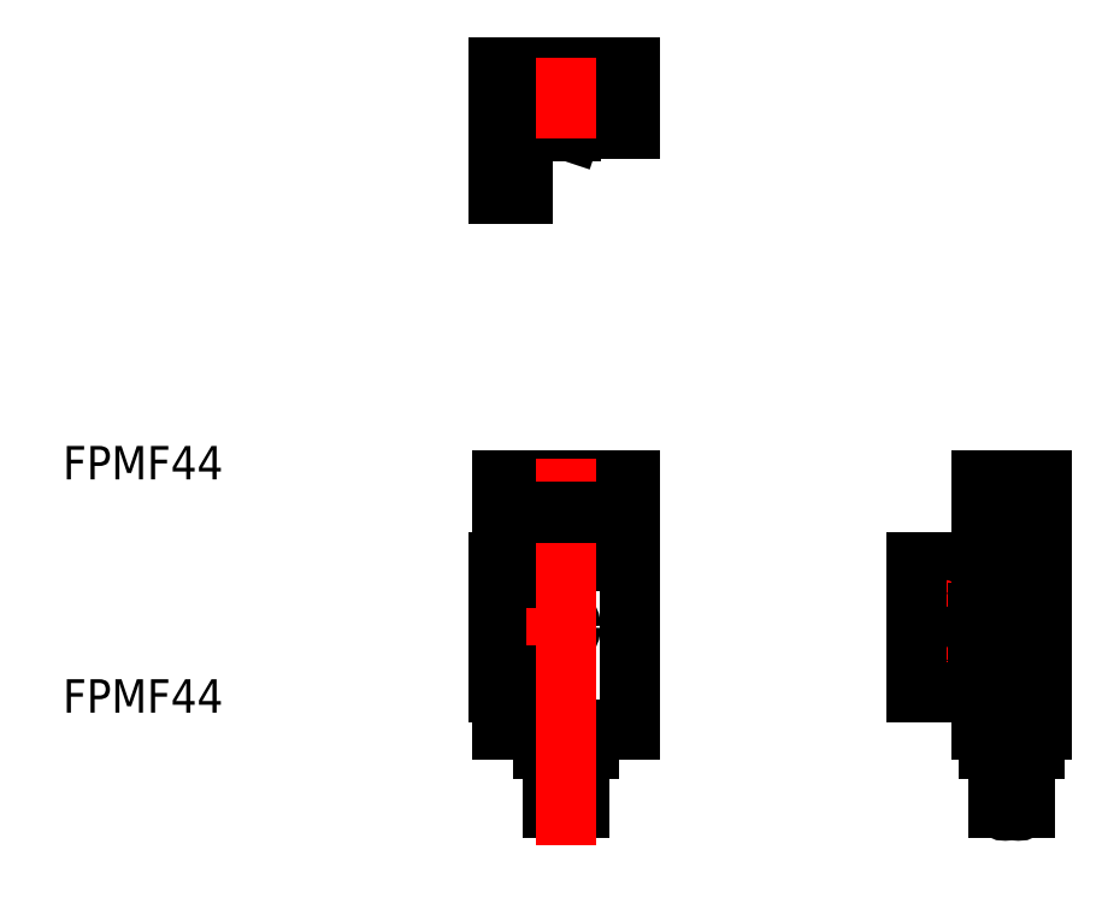
<metadata>
{"format":"dxf","ext":"dxf","renderer":"ezdxf+matplotlib","layout":"modelspace","background":"white","min_lineweight":24,"dpi":150}
</metadata>
<code>
0
SECTION
2
ENTITIES
0
LINE
8
CENTER
10
43.58
20
56.91
30
0
11
44.38
21
56.91
31
0
0
LINE
8
CENTER
10
43.98
20
57.81
30
0
11
43.98
21
56.01
31
0
0
LINE
8
0
10
40.78
20
59.81
30
0
11
47.18
21
59.81
31
0
0
LINE
8
0
10
33.98
20
51.21
30
0
11
40.78
21
51.21
31
0
0
LINE
8
0
10
40.48
20
45.91
30
0
11
40.78
21
46.01
31
0
0
LINE
8
CENTER
10
36.98
20
49.84
30
0
11
36.98
21
45.99
31
0
0
LINE
8
CENTER
10
38.9
20
47.91
30
0
11
35.05
21
47.91
31
0
0
CIRCLE
8
0
10
36.98
20
47.91
30
0
40
1.75
0
LINE
8
0
10
40.48
20
42.91
30
0
11
40.78
21
42.81
31
0
0
LINE
8
CENTER
10
36.98
20
42.84
30
0
11
36.98
21
38.99
31
0
0
LINE
8
CENTER
10
38.9
20
40.91
30
0
11
35.05
21
40.91
31
0
0
CIRCLE
8
0
10
36.98
20
40.91
30
0
40
1.75
0
LINE
8
0
10
33.98
20
37.61
30
0
11
40.78
21
37.61
31
0
0
LINE
8
0
10
40.78
20
33.61
30
0
11
47.18
21
33.61
31
0
0
LINE
8
0
10
40.48
20
45.91
30
0
11
40.48
21
42.91
31
0
0
LINE
8
0
10
33.98
20
37.61
30
0
11
33.98
21
51.21
31
0
0
ARC
8
0
10
44.65
20
26.07
30
0
40
0.9094
50
222.1
51
317.9
0
LINE
8
0
10
45.33
20
31.61
30
0
11
45.33
21
25.46
31
0
0
LINE
8
0
10
42.63
20
25.46
30
0
11
42.63
21
31.61
31
0
0
LINE
8
0
10
41.58
20
31.61
30
0
11
46.38
21
31.61
31
0
0
ARC
8
0
10
43.3
20
24.85
30
0
40
0.9094
50
42.08
51
137.9
0
ARC
8
0
10
43.3
20
26.07
30
0
40
0.9094
50
222.1
51
317.9
0
LINE
8
0
10
46.38
20
31.61
30
0
11
46.38
21
33.61
31
0
0
LINE
8
0
10
41.58
20
33.61
30
0
11
41.58
21
31.61
31
0
0
LINE
8
0
10
47.18
20
33.61
30
0
11
47.18
21
59.81
31
0
0
LINE
8
0
10
40.78
20
59.81
30
0
11
40.78
21
33.61
31
0
0
LINE
8
0
10
-9.724
20
103
30
0
11
3.976
21
103
31
0
0
LINE
8
0
10
-2.224
20
96.31
30
0
11
-2.124
21
96.61
31
0
0
LINE
8
0
10
-0.2237
20
59.81
30
0
11
3.976
21
59.81
31
0
0
LINE
8
0
10
-0.2237
20
56.91
30
0
11
3.976
21
56.91
31
0
0
LINE
8
0
10
-5.324
20
96.61
30
0
11
-5.224
21
96.31
31
0
0
LINE
8
CENTER
10
-11.72
20
92.81
30
0
11
-5.224
21
92.81
31
0
0
LINE
8
0
10
-9.724
20
89.81
30
0
11
-7.224
21
89.81
31
0
0
LINE
8
0
10
-7.224
20
96.61
30
0
11
-7.224
21
89.81
31
0
0
LINE
8
0
10
-9.424
20
59.81
30
0
11
-5.224
21
59.81
31
0
0
LINE
8
0
10
-9.424
20
56.91
30
0
11
-5.224
21
56.91
31
0
0
LINE
8
0
10
-5.224
20
96.31
30
0
11
-2.224
21
96.31
31
0
0
LINE
8
0
10
3.976
20
96.61
30
0
11
-9.424
21
96.61
31
0
0
LINE
8
0
10
-5.224
20
99.81
30
0
11
-0.2237
21
99.81
31
0
0
LINE
8
0
10
-9.424
20
103
30
0
11
-9.424
21
96.61
31
0
0
LINE
8
0
10
-0.2237
20
96.61
30
0
11
-0.2237
21
103
31
0
0
LINE
8
0
10
-5.224
20
103
30
0
11
-5.224
21
96.61
31
0
0
LINE
8
0
10
-9.724
20
89.81
30
0
11
-9.724
21
103
31
0
0
LINE
8
0
10
3.976
20
96.61
30
0
11
3.976
21
103
31
0
0
LINE
8
CENTER
10
-2.724
20
104.1
30
0
11
-2.724
21
95.56
31
0
0
TEXT
8
0
10
-55.42
20
59.86
30
0
40
3.5
1
FPMF44
0
ARC
8
0
10
-2.049
20
26.07
30
0
40
0.9094
50
222.1
51
317.9
0
LINE
8
0
10
-1.374
20
31.61
30
0
11
-1.374
21
25.46
31
0
0
LINE
8
0
10
-0.3237
20
31.61
30
0
11
-0.3237
21
33.61
31
0
0
LINE
8
0
10
-9.724
20
51.21
30
0
11
-7.224
21
51.21
31
0
0
LINE
8
CENTER
10
-11.72
20
47.91
30
0
11
-5.224
21
47.91
31
0
0
LINE
8
CENTER
10
-5.224
20
40.91
30
0
11
-11.72
21
40.91
31
0
0
LINE
8
0
10
-9.424
20
37.61
30
0
11
-9.424
21
33.61
31
0
0
LINE
8
0
10
-9.724
20
37.61
30
0
11
-7.224
21
37.61
31
0
0
LINE
8
0
10
-7.224
20
37.61
30
0
11
-7.224
21
51.21
31
0
0
LINE
8
0
10
-9.724
20
51.21
30
0
11
-9.724
21
37.61
31
0
0
LINE
8
0
10
-4.074
20
25.46
30
0
11
-4.074
21
31.61
31
0
0
LINE
8
0
10
-5.124
20
33.61
30
0
11
-5.124
21
31.61
31
0
0
LINE
8
0
10
-9.424
20
33.61
30
0
11
3.976
21
33.61
31
0
0
LINE
8
0
10
-5.224
20
51.31
30
0
11
-0.2237
21
51.31
31
0
0
LINE
8
0
10
-5.124
20
31.61
30
0
11
-0.3237
21
31.61
31
0
0
ARC
8
0
10
-3.399
20
24.85
30
0
40
0.9094
50
42.08
51
137.9
0
ARC
8
0
10
-3.399
20
26.07
30
0
40
0.9094
50
222.1
51
317.9
0
CIRCLE
8
0
10
-3.724
20
44.41
30
0
40
1.5
0
TEXT
8
0
10
-55.42
20
35.42
30
0
40
3.5
1
FPMF44
0
LINE
8
0
10
-9.424
20
59.81
30
0
11
-9.424
21
51.21
31
0
0
LINE
8
0
10
-5.224
20
59.81
30
0
11
-5.224
21
51.31
31
0
0
LINE
8
0
10
-0.2237
20
51.31
30
0
11
-0.2237
21
59.81
31
0
0
LINE
8
0
10
3.976
20
59.81
30
0
11
3.976
21
33.61
31
0
0
LINE
8
CENTER
10
-1.799
20
44.41
30
0
11
-5.649
21
44.41
31
0
0
LINE
8
CENTER
10
-3.724
20
46.34
30
0
11
-3.724
21
42.49
31
0
0
LINE
8
CENTER
10
-2.724
20
21.5
30
0
11
-2.724
21
62.09
31
0
0
ENDSEC
0
EOF

</code>
